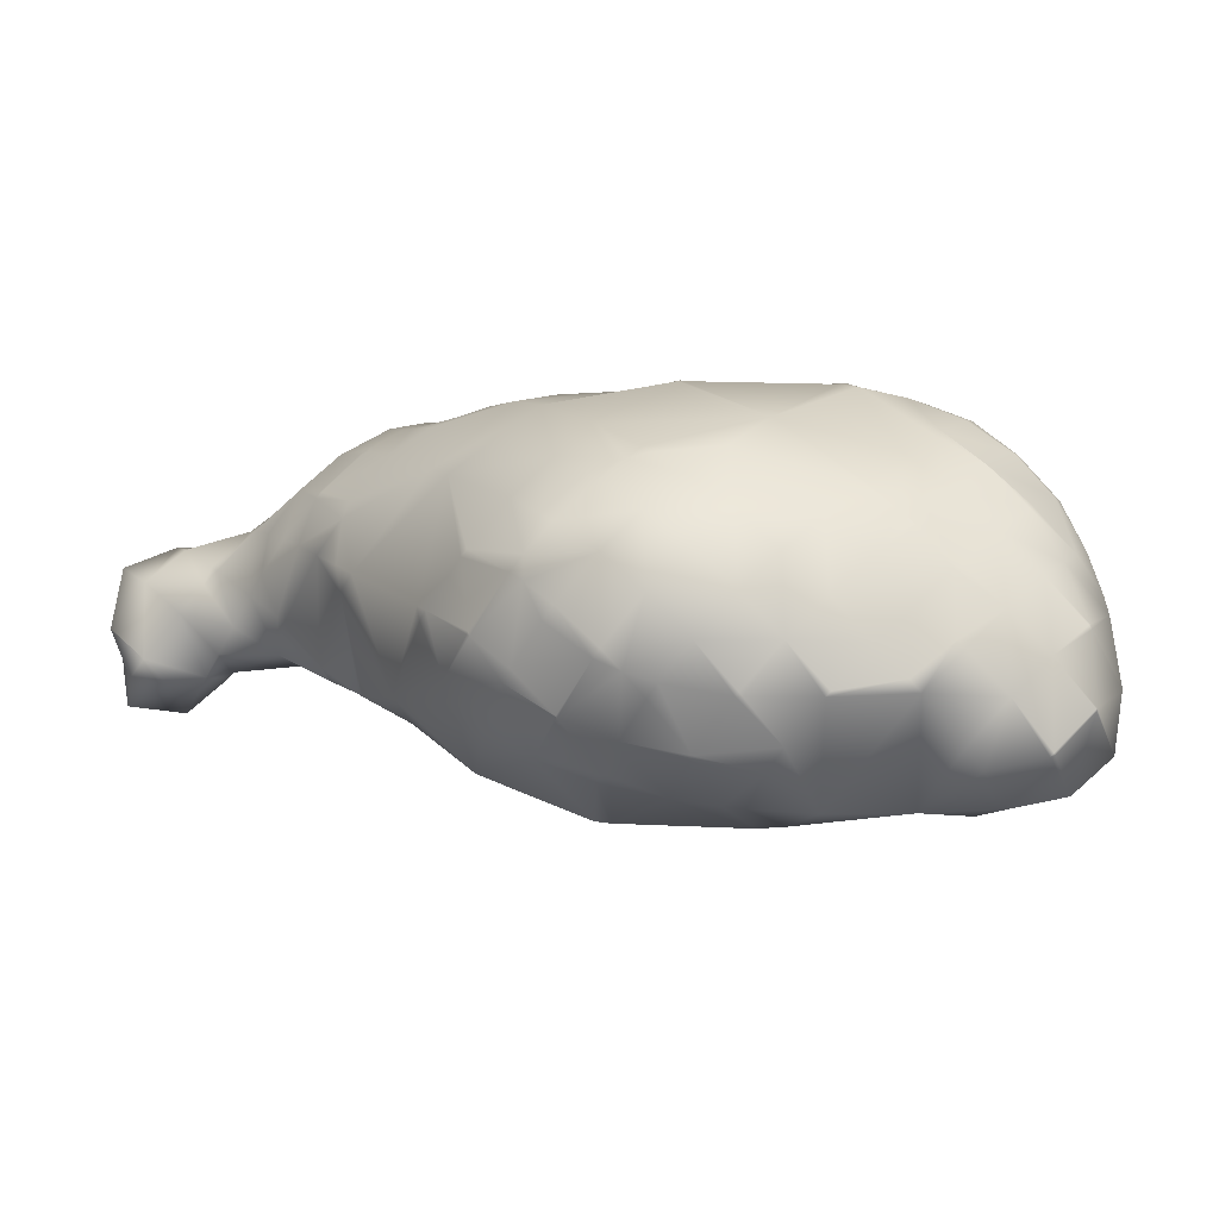
<metadata>
{"format":"obj","ext":"obj","renderer":"f3d","projection":"perspective","resolution":1024,"background":"white","views":[{"elev":68.7,"azim":-135.7,"up":"+Z"}]}
</metadata>
<code>
v 50.57 21.75 -20.75
v 50.6 21.73 -20.75
v 50.6 21.75 -20.76
v 50.58 21.66 -20.66
v 50.6 21.65 -20.66
v 50.6 21.66 -20.68
v 50.45 21.75 -20.66
v 50.51 21.69 -20.66
v 50.51 21.75 -20.72
v 50.39 21.84 -20.66
v 50.42 21.79 -20.66
v 50.42 21.84 -20.69
v 50.37 21.93 -20.66
v 50.42 21.93 -20.71
v 50.5 21.84 -20.75
v 50.51 21.82 -20.75
v 50.51 21.84 -20.76
v 50.6 21.84 -20.8
v 50.48 21.93 -20.75
v 50.51 21.93 -20.77
v 50.6 21.93 -20.81
v 50.69 21.93 -20.84
v 50.78 21.86 -20.84
v 50.78 21.93 -20.86
v 50.87 21.85 -20.84
v 50.87 21.93 -20.87
v 50.96 21.87 -20.84
v 50.96 21.93 -20.87
v 50.69 21.69 -20.75
v 50.69 21.75 -20.79
v 50.78 21.69 -20.75
v 50.78 21.75 -20.79
v 50.69 21.63 -20.66
v 50.69 21.66 -20.71
v 50.78 21.63 -20.66
v 50.78 21.66 -20.71
v 50.87 21.71 -20.75
v 50.87 21.75 -20.79
v 50.96 21.74 -20.75
v 50.96 21.75 -20.76
v 50.87 21.66 -20.66
v 50.87 21.66 -20.66
v 50.87 21.66 -20.66
v 50.96 21.7 -20.66
v 50.69 21.84 -20.82
v 50.78 21.84 -20.84
v 50.69 21.93 -20.84
v 50.87 21.84 -20.84
v 50.96 21.84 -20.83
v 50.39 22.02 -20.66
v 50.42 22.02 -20.69
v 50.42 22.08 -20.66
v 50.49 22.02 -20.75
v 50.51 22.02 -20.77
v 50.6 22.02 -20.82
v 50.51 22.06 -20.75
v 50.53 22.11 -20.75
v 50.6 22.11 -20.8
v 50.43 22.11 -20.66
v 50.51 22.11 -20.74
v 50.57 22.29 -20.66
v 50.6 22.29 -20.7
v 50.66 22.02 -20.84
v 50.69 21.93 -20.84
v 50.69 22.02 -20.85
v 50.78 22.02 -20.88
v 50.67 22.11 -20.84
v 50.69 22.11 -20.85
v 50.78 22.11 -20.89
v 50.93 22.11 -20.93
v 50.96 22.09 -20.93
v 50.96 22.11 -20.94
v 50.87 22.02 -20.9
v 50.96 22.02 -20.91
v 50.87 22.11 -20.92
v 50.75 22.29 -20.84
v 50.78 22.29 -20.87
v 50.96 22.29 -20.95
v 50.56 21.66 -20.57
v 50.6 21.64 -20.57
v 50.42 21.75 -20.57
v 50.51 21.68 -20.57
v 50.6 21.66 -20.53
v 50.45 21.75 -20.48
v 50.51 21.71 -20.48
v 50.6 21.68 -20.48
v 50.34 21.84 -20.57
v 50.42 21.75 -20.57
v 50.3 21.93 -20.57
v 50.33 21.86 -20.57
v 50.33 21.93 -20.61
v 50.34 21.84 -20.48
v 50.42 21.76 -20.48
v 50.27 21.93 -20.48
v 50.33 21.84 -20.48
v 50.51 21.75 -20.43
v 50.6 21.75 -20.4
v 50.41 21.84 -20.39
v 50.42 21.83 -20.39
v 50.33 21.93 -20.39
v 50.33 21.92 -20.39
v 50.42 21.84 -20.39
v 50.33 21.93 -20.39
v 50.42 21.93 -20.34
v 50.51 21.78 -20.39
v 50.6 21.76 -20.39
v 50.51 21.84 -20.36
v 50.6 21.84 -20.34
v 50.51 21.93 -20.32
v 50.6 21.93 -20.31
v 50.69 21.63 -20.57
v 50.78 21.63 -20.57
v 50.69 21.66 -20.5
v 50.78 21.66 -20.51
v 50.69 21.66 -20.48
v 50.78 21.67 -20.48
v 50.87 21.66 -20.57
v 50.87 21.66 -20.66
v 50.87 21.66 -20.57
v 50.96 21.71 -20.57
v 50.87 21.71 -20.48
v 50.94 21.75 -20.48
v 50.96 21.75 -20.5
v 50.96 21.76 -20.48
v 50.69 21.75 -20.39
v 50.78 21.75 -20.41
v 50.69 21.75 -20.39
v 50.78 21.76 -20.39
v 50.69 21.84 -20.34
v 50.78 21.84 -20.35
v 50.68 21.93 -20.3
v 50.69 21.93 -20.3
v 50.72 21.93 -20.3
v 50.78 21.93 -20.3
v 50.96 21.93 -20.35
v 50.31 22.02 -20.57
v 50.33 22.02 -20.59
v 50.33 22.05 -20.57
v 50.37 22.11 -20.57
v 50.42 22.11 -20.65
v 50.28 22.02 -20.48
v 50.33 22.09 -20.48
v 50.34 22.11 -20.48
v 50.42 22.19 -20.48
v 50.52 22.29 -20.48
v 50.33 22.02 -20.39
v 50.33 22.02 -20.39
v 50.38 22.11 -20.39
v 50.33 22.02 -20.39
v 50.42 22.02 -20.33
v 50.42 22.11 -20.36
v 50.51 22.02 -20.31
v 50.53 22.02 -20.3
v 50.6 21.94 -20.3
v 50.51 22.11 -20.31
v 50.54 22.11 -20.3
v 50.6 22.21 -20.3
v 50.6 22.29 -20.35
v 50.78 21.93 -20.3
v 50.96 22.02 -20.3
v 50.68 22.29 -20.3
v 51.24 22.2 -21.02
v 51.32 22.14 -21.02
v 51.32 22.2 -21.05
v 51.19 22.29 -21.02
v 51.23 22.2 -21.02
v 51.23 22.29 -21.04
v 51.32 22.29 -21.06
v 51.41 22.12 -21.02
v 51.41 22.2 -21.06
v 51.5 22.14 -21.02
v 51.5 22.2 -21.06
v 51.41 22.29 -21.07
v 51.5 22.29 -21.08
v 51.56 22.2 -21.02
v 51.58 22.29 -21.02
v 51.13 21.93 -20.84
v 51.03 21.75 -20.66
v 51.14 21.84 -20.66
v 51.14 21.93 -20.84
v 51.24 21.93 -20.66
v 51.05 22.06 -20.93
v 51.05 22.11 -20.95
v 51.14 22.05 -20.93
v 51.14 22.11 -20.97
v 51.05 21.93 -20.86
v 51.05 22.02 -20.91
v 51.14 21.93 -20.84
v 51.14 22.02 -20.92
v 51.23 22.04 -20.93
v 51.23 22.11 -20.98
v 51.32 22.05 -20.93
v 51.32 22.11 -21
v 51.23 21.97 -20.84
v 51.23 22.02 -20.91
v 51.32 22.01 -20.84
v 51.32 22.02 -20.85
v 50.96 22.2 -20.96
v 51.05 22.2 -20.98
v 51.14 22.2 -21
v 51.05 22.29 -20.98
v 51.14 22.29 -21.01
v 51.23 22.2 -21.02
v 51.23 21.93 -20.77
v 51.24 21.93 -20.75
v 51.32 22 -20.75
v 51.32 22.02 -20.66
v 51.41 22.08 -20.93
v 51.41 22.11 -21.01
v 51.49 22.11 -20.93
v 51.33 22.02 -20.84
v 51.41 22.07 -20.84
v 51.46 22.11 -20.84
v 51.5 22.11 -20.93
v 51.5 22.14 -20.84
v 51.58 22.2 -20.93
v 51.59 22.27 -20.93
v 51.59 22.29 -20.99
v 51.6 22.29 -20.93
v 51.54 22.2 -20.84
v 51.57 22.29 -20.84
v 51.59 22.29 -20.92
v 51.34 22.02 -20.75
v 51.41 22.09 -20.75
v 51.42 22.11 -20.75
v 51.32 22.02 -20.66
v 51.39 22.11 -20.66
v 51.41 22.11 -20.73
v 51.48 22.2 -20.75
v 51.5 22.2 -20.79
v 51.5 22.26 -20.75
v 51.41 22.16 -20.66
v 51.42 22.2 -20.66
v 51.44 22.29 -20.66
v 51.5 22.29 -20.75
v 51.51 22.29 -20.75
v 51.14 21.93 -20.48
v 51.14 21.93 -20.49
v 51.14 21.93 -20.48
v 51.26 22.11 -20.48
v 51.32 22.11 -20.55
v 51.28 22.29 -20.48
v 51.32 22.29 -20.52
v 51.03 22.11 -20.3
v 51.14 22.11 -20.37
v 51.05 22.14 -20.3
v 51.05 22.11 -20.31
v 51.08 22.2 -20.3
v 51.14 22.2 -20.35
v 51.08 22.29 -20.3
v 51.14 22.29 -20.35
v 50.6 22.32 -20.66
v 50.78 22.33 -20.84
v 50.96 22.46 -20.84
v 50.76 22.47 -20.66
v 50.78 22.47 -20.7
v 50.96 22.47 -20.84
v 50.78 22.48 -20.66
v 50.96 22.55 -20.66
v 50.6 22.36 -20.48
v 50.76 22.47 -20.48
v 50.78 22.48 -20.48
v 50.96 22.53 -20.48
v 50.63 22.38 -20.48
v 50.68 22.38 -20.39
v 50.6 22.32 -20.39
v 50.69 22.42 -20.48
v 50.69 22.38 -20.39
v 50.78 22.43 -20.39
v 50.78 22.47 -20.46
v 50.69 22.29 -20.3
v 50.69 22.38 -20.38
v 50.78 22.35 -20.3
v 50.78 22.38 -20.32
v 50.87 22.47 -20.39
v 50.83 22.38 -20.3
v 50.87 22.39 -20.3
v 50.87 22.47 -20.39
v 50.96 22.4 -20.3
v 50.96 22.47 -20.37
v 50.87 22.52 -20.48
v 50.87 22.47 -20.39
v 50.96 22.49 -20.39
v 51.23 22.38 -21.02
v 51.23 22.38 -21.03
v 51.32 22.38 -21.05
v 51.23 22.39 -21.02
v 51.31 22.47 -21.02
v 51.32 22.47 -21.03
v 51.32 22.48 -21.02
v 51.41 22.38 -21.06
v 51.5 22.38 -21.07
v 51.41 22.47 -21.06
v 51.5 22.47 -21.08
v 51.59 22.38 -21.02
v 51.59 22.38 -21.02
v 51.59 22.38 -21.02
v 51.59 22.47 -21.08
v 51.64 22.47 -21.02
v 51.4 22.56 -21.02
v 51.41 22.56 -21.03
v 51.5 22.56 -21.09
v 51.41 22.57 -21.02
v 51.48 22.65 -21.02
v 51.5 22.65 -21.1
v 51.57 22.56 -21.11
v 51.59 22.55 -21.11
v 51.59 22.56 -21.12
v 51.67 22.56 -21.11
v 51.51 22.65 -21.11
v 51.59 22.65 -21.15
v 51.68 22.56 -21.11
v 51.68 22.65 -21.14
v 51.68 22.53 -21.02
v 51.68 22.56 -21.11
v 51.5 22.68 -21.02
v 51.51 22.74 -21.11
v 51.59 22.74 -21.16
v 51.68 22.74 -21.11
v 51.68 22.73 -21.11
v 51.59 22.8 -21.11
v 51.54 22.74 -21.02
v 51.68 22.74 -21.02
v 51.68 22.74 -21.02
v 51.59 22.77 -21.02
v 51.74 22.65 -21.11
v 51.71 22.56 -21.02
v 51.75 22.65 -21.02
v 51.01 22.38 -20.93
v 50.96 22.34 -20.93
v 51.05 22.38 -20.95
v 51.14 22.38 -20.99
v 51.05 22.41 -20.93
v 51.14 22.47 -20.93
v 51.14 22.47 -20.93
v 50.96 22.38 -20.91
v 50.97 22.47 -20.84
v 51.05 22.47 -20.88
v 51.23 22.47 -20.99
v 51.14 22.53 -20.84
v 51.14 22.47 -20.93
v 51.23 22.52 -20.93
v 51.32 22.56 -20.93
v 51.32 22.56 -20.94
v 51.32 22.56 -20.93
v 51.23 22.56 -20.84
v 51.24 22.56 -20.84
v 51.32 22.57 -20.84
v 51.14 22.56 -20.66
v 51.32 22.5 -20.66
v 51.6 22.38 -20.93
v 51.61 22.47 -20.93
v 51.57 22.38 -20.84
v 51.59 22.38 -20.91
v 51.55 22.47 -20.84
v 51.59 22.47 -20.91
v 51.41 22.59 -20.93
v 51.5 22.6 -20.93
v 51.5 22.65 -20.98
v 51.43 22.56 -20.84
v 51.5 22.53 -20.84
v 51.5 22.56 -20.88
v 51.41 22.56 -20.84
v 51.61 22.56 -20.93
v 51.68 22.56 -20.99
v 51.59 22.59 -20.93
v 51.59 22.65 -20.95
v 51.68 22.65 -20.97
v 51.59 22.56 -20.92
v 51.46 22.47 -20.75
v 51.5 22.39 -20.75
v 51.5 22.47 -20.79
v 51.43 22.38 -20.66
v 51.5 22.38 -20.75
v 51.36 22.47 -20.66
v 51.41 22.41 -20.66
v 51.41 22.47 -20.71
v 51.51 22.38 -20.75
v 51.59 22.74 -21
v 51.16 22.47 -20.48
v 51.32 22.47 -20.63
v 51.14 22.48 -20.48
v 51.05 22.47 -20.39
v 51.05 22.46 -20.39
v 51.05 22.47 -20.4
v 51.14 22.39 -20.39
v 51.14 22.47 -20.46
v 51.02 22.38 -20.3
v 51.05 22.35 -20.3
v 51.05 22.38 -20.32
v 51.14 22.38 -20.38
v 51.05 22.52 -20.48
v 50.69 21.93 -20.3
v 50.6 22.02 -20.29
v 50.6 22.11 -20.28
v 50.69 22.02 -20.27
v 50.78 22.02 -20.27
v 50.69 22.11 -20.26
v 50.78 22.11 -20.25
v 50.96 22.11 -20.27
v 50.6 22.2 -20.3
v 50.69 22.2 -20.26
v 50.78 22.2 -20.24
v 50.69 22.29 -20.3
v 50.78 22.29 -20.26
v 50.87 22.11 -20.25
v 50.87 22.2 -20.23
v 50.96 22.2 -20.25
v 50.87 22.29 -20.24
v 50.96 22.29 -20.25
v 51.05 22.2 -20.29
v 51.05 22.29 -20.28
v 50.87 22.38 -20.29
v 50.96 22.38 -20.28
f 1 3 2
f 4 6 5
f 7 9 8
f 8 9 1
f 4 8 1
f 4 1 2
f 2 6 4
f 10 12 11
f 10 13 14
f 14 12 10
f 15 17 16
f 16 17 18
f 1 16 18
f 18 3 1
f 15 19 20
f 20 17 15
f 20 21 18
f 18 17 20
f 9 11 12
f 12 15 16
f 12 16 9
f 11 9 7
f 1 9 16
f 19 15 12
f 12 14 19
f 22 24 23
f 23 24 26
f 23 26 25
f 27 25 26
f 26 28 27
f 2 3 30
f 2 30 29
f 31 29 30
f 30 32 31
f 33 5 6
f 6 34 33
f 35 33 34
f 34 36 35
f 2 29 34
f 34 6 2
f 31 36 34
f 31 34 29
f 37 31 32
f 32 38 37
f 39 37 38
f 38 40 39
f 35 36 42
f 35 42 41
f 41 42 43
f 37 42 36
f 37 36 31
f 44 43 42
f 42 37 44
f 37 39 44
f 18 45 30
f 30 3 18
f 45 46 32
f 32 30 45
f 21 47 45
f 45 18 21
f 23 46 45
f 22 23 45
f 45 47 22
f 48 38 32
f 48 32 46
f 49 40 38
f 49 38 48
f 25 48 46
f 25 46 23
f 25 27 49
f 49 48 25
f 50 51 14
f 50 14 13
f 52 51 50
f 53 54 20
f 53 20 19
f 55 21 20
f 55 20 54
f 56 54 53
f 56 57 58
f 58 55 56
f 55 54 56
f 19 14 51
f 19 51 53
f 52 59 60
f 60 56 52
f 56 53 51
f 56 51 52
f 56 60 57
f 57 61 62
f 62 58 57
f 61 57 60
f 61 60 59
f 63 65 64
f 24 64 65
f 65 66 24
f 64 24 22
f 67 68 65
f 67 65 63
f 68 69 66
f 66 65 68
f 70 72 71
f 66 73 26
f 26 24 66
f 73 74 28
f 28 26 73
f 69 75 73
f 73 66 69
f 70 71 74
f 74 73 70
f 73 75 70
f 76 77 69
f 76 69 68
f 76 68 67
f 77 78 198
f 198 72 70
f 198 70 75
f 198 75 77
f 75 69 77
f 64 47 21
f 63 64 21
f 21 55 63
f 22 47 64
f 63 55 58
f 63 58 67
f 67 58 62
f 67 62 76
f 80 79 4
f 4 5 80
f 82 81 7
f 7 8 82
f 79 82 8
f 8 4 79
f 80 83 79
f 84 81 82
f 84 82 85
f 85 82 79
f 85 79 83
f 85 83 86
f 87 10 11
f 87 11 88
f 89 91 90
f 10 90 91
f 91 13 10
f 90 10 87
f 93 92 87
f 87 88 93
f 94 89 90
f 94 90 95
f 95 90 87
f 95 87 92
f 88 11 7
f 88 7 81
f 93 88 81
f 93 81 84
f 85 96 84
f 86 97 96
f 86 96 85
f 98 92 93
f 98 93 99
f 101 100 94
f 94 95 101
f 98 101 95
f 95 92 98
f 99 102 98
f 101 103 100
f 98 102 104
f 101 98 104
f 104 103 101
f 105 99 93
f 93 84 105
f 84 96 105
f 106 105 96
f 96 97 106
f 99 105 107
f 107 102 99
f 105 106 108
f 108 107 105
f 104 102 107
f 104 107 109
f 109 107 108
f 109 108 110
f 80 5 33
f 80 33 111
f 112 111 33
f 33 35 112
f 111 113 83
f 111 83 80
f 111 112 114
f 114 113 111
f 86 83 113
f 86 113 115
f 116 115 113
f 113 114 116
f 117 112 35
f 35 41 118
f 35 118 117
f 43 118 41
f 117 118 119
f 119 118 43
f 119 43 44
f 119 44 120
f 117 114 112
f 121 116 114
f 114 117 121
f 117 119 121
f 121 119 120
f 122 121 120
f 120 123 122
f 122 123 124
f 86 115 125
f 125 97 86
f 115 116 126
f 126 125 115
f 121 122 126
f 126 116 121
f 127 106 97
f 97 125 127
f 127 125 126
f 127 126 128
f 106 127 129
f 129 108 106
f 128 130 129
f 128 129 127
f 131 110 108
f 131 108 129
f 131 129 132
f 133 132 129
f 133 129 130
f 130 134 133
f 122 124 135
f 135 134 130
f 135 130 122
f 130 128 122
f 128 126 122
f 89 136 137
f 137 91 89
f 50 13 91
f 91 137 50
f 138 137 136
f 139 140 52
f 139 52 50
f 138 139 50
f 50 137 138
f 141 136 89
f 141 89 94
f 141 142 138
f 138 136 141
f 142 143 139
f 139 138 142
f 52 140 59
f 144 140 139
f 144 139 143
f 144 145 61
f 61 59 140
f 61 140 144
f 100 146 141
f 141 94 100
f 147 142 141
f 147 141 146
f 148 143 142
f 148 142 147
f 100 103 149
f 100 149 146
f 149 103 104
f 149 104 150
f 146 149 147
f 147 149 150
f 148 147 150
f 150 151 148
f 150 104 109
f 150 109 152
f 153 152 109
f 154 153 109
f 109 110 154
f 155 151 150
f 150 152 155
f 153 156 155
f 155 152 153
f 144 143 148
f 148 151 144
f 157 158 145
f 155 157 145
f 145 144 155
f 144 151 155
f 157 155 156
f 154 110 131
f 133 134 159
f 159 134 135
f 159 135 160
f 161 158 157
f 162 164 163
f 165 167 166
f 164 166 167
f 167 168 164
f 166 164 162
f 163 164 170
f 163 170 169
f 171 169 170
f 170 172 171
f 168 173 170
f 170 164 168
f 174 172 170
f 174 170 173
f 171 172 175
f 175 172 174
f 175 174 176
f 27 28 186
f 27 186 177
f 178 44 39
f 39 40 178
f 178 40 49
f 179 178 49
f 49 27 177
f 49 177 179
f 177 180 179
f 179 180 204
f 179 204 205
f 179 205 181
f 71 72 183
f 71 183 182
f 182 183 185
f 182 185 184
f 187 186 28
f 187 28 74
f 189 177 186
f 186 187 189
f 177 189 188
f 182 187 74
f 182 74 71
f 184 189 187
f 184 187 182
f 190 184 185
f 185 191 190
f 192 190 191
f 191 193 192
f 194 188 189
f 189 195 194
f 194 195 197
f 194 197 196
f 190 195 189
f 190 189 184
f 192 197 195
f 192 195 190
f 198 199 183
f 183 72 198
f 199 200 185
f 185 183 199
f 201 199 198
f 201 198 78
f 201 202 200
f 200 199 201
f 200 203 191
f 191 185 200
f 163 193 191
f 162 163 191
f 191 203 162
f 166 203 200
f 165 166 200
f 200 202 165
f 162 203 166
f 188 180 177
f 194 204 180
f 194 180 188
f 206 205 204
f 206 204 194
f 194 196 206
f 181 205 206
f 181 206 207
f 208 192 193
f 193 209 208
f 208 209 210
f 196 197 211
f 212 211 197
f 212 197 192
f 192 208 212
f 213 212 208
f 208 210 213
f 169 209 193
f 169 193 163
f 171 210 209
f 209 169 171
f 210 171 214
f 215 213 210
f 210 214 215
f 216 214 171
f 171 175 216
f 218 216 175
f 175 176 218
f 216 218 217
f 217 218 219
f 215 214 216
f 215 216 220
f 220 216 217
f 221 220 217
f 217 222 221
f 219 222 217
f 206 196 211
f 206 211 223
f 223 211 212
f 223 212 224
f 225 224 212
f 212 213 225
f 207 206 223
f 207 223 226
f 227 226 223
f 223 224 228
f 223 228 227
f 225 228 224
f 230 225 213
f 213 215 230
f 225 230 229
f 229 230 231
f 227 228 232
f 229 232 228
f 228 225 229
f 232 229 233
f 234 233 229
f 229 231 234
f 231 235 234
f 220 230 215
f 221 231 230
f 230 220 221
f 231 221 236
f 236 235 231
f 178 123 120
f 178 120 44
f 179 124 123
f 123 178 179
f 237 124 179
f 179 238 237
f 181 238 179
f 237 135 124
f 237 238 239
f 239 238 181
f 240 239 181
f 181 207 241
f 181 241 240
f 240 241 243
f 240 243 242
f 247 160 135
f 135 237 239
f 135 239 245
f 135 245 247
f 160 247 244
f 240 245 239
f 244 247 246
f 246 247 245
f 246 245 249
f 246 249 248
f 250 248 249
f 249 251 250
f 242 251 249
f 240 242 249
f 249 245 240
f 226 227 241
f 241 207 226
f 233 234 243
f 233 243 241
f 241 227 232
f 241 232 233
f 252 62 61
f 253 77 76
f 253 254 336
f 253 336 330
f 330 78 77
f 330 77 253
f 252 255 256
f 62 256 253
f 253 76 62
f 256 62 252
f 253 256 257
f 253 257 254
f 258 256 255
f 259 257 256
f 259 256 258
f 260 252 61
f 260 61 145
f 145 158 266
f 145 266 260
f 267 261 255
f 267 255 252
f 252 260 264
f 252 264 267
f 262 258 255
f 262 255 261
f 281 263 259
f 259 258 281
f 258 262 281
f 266 265 264
f 264 260 266
f 265 268 267
f 267 264 265
f 267 269 270
f 270 261 267
f 269 267 268
f 158 271 272
f 272 265 266
f 272 266 158
f 271 158 161
f 273 274 272
f 273 272 271
f 265 272 268
f 269 268 272
f 272 274 269
f 275 270 269
f 276 274 273
f 277 278 275
f 276 277 275
f 275 269 276
f 269 274 276
f 277 279 280
f 280 278 277
f 261 270 262
f 275 282 281
f 281 262 270
f 281 270 275
f 283 263 281
f 283 281 282
f 275 278 282
f 283 282 278
f 278 280 283
f 284 285 167
f 284 167 165
f 286 168 167
f 286 167 285
f 287 285 284
f 288 289 286
f 287 288 286
f 286 285 287
f 290 289 288
f 291 173 168
f 291 168 286
f 292 174 173
f 292 173 291
f 293 291 286
f 293 286 289
f 293 294 292
f 292 291 293
f 176 174 292
f 295 176 292
f 292 296 295
f 295 296 297
f 298 296 292
f 298 292 294
f 299 297 296
f 296 298 299
f 300 301 293
f 290 300 293
f 293 289 290
f 302 294 293
f 302 293 301
f 303 301 300
f 304 305 302
f 303 304 302
f 302 301 303
f 306 308 307
f 307 308 309
f 306 310 311
f 311 308 306
f 309 308 311
f 309 311 313
f 309 313 312
f 306 307 298
f 298 294 306
f 294 302 306
f 314 299 298
f 298 307 309
f 298 309 314
f 309 315 314
f 310 306 302
f 302 305 310
f 312 315 309
f 316 305 304
f 317 318 311
f 317 311 310
f 320 313 311
f 320 311 318
f 320 318 319
f 321 318 317
f 319 318 321
f 316 322 317
f 317 310 305
f 317 305 316
f 324 320 319
f 324 319 323
f 322 325 321
f 321 317 322
f 325 323 319
f 319 321 325
f 312 313 326
f 314 315 327
f 327 315 312
f 327 312 326
f 327 326 328
f 326 313 320
f 324 328 326
f 326 320 324
f 329 331 201
f 330 329 201
f 201 78 330
f 332 202 201
f 332 201 331
f 333 331 329
f 334 335 332
f 333 334 332
f 332 331 333
f 330 336 329
f 336 337 338
f 338 333 329
f 338 329 336
f 337 336 254
f 333 338 334
f 165 202 332
f 165 332 284
f 287 284 332
f 332 335 339
f 332 339 287
f 287 339 288
f 334 340 341
f 341 335 334
f 340 334 338
f 340 338 337
f 341 342 339
f 339 335 341
f 342 343 344
f 342 344 290
f 290 288 339
f 290 339 342
f 345 344 343
f 340 346 342
f 342 341 340
f 347 343 342
f 347 342 346
f 348 345 343
f 348 343 347
f 254 257 337
f 259 349 340
f 340 337 259
f 337 257 259
f 350 348 347
f 350 347 346
f 349 350 346
f 346 340 349
f 295 218 176
f 351 219 218
f 218 295 351
f 295 297 351
f 352 351 297
f 297 299 352
f 221 222 354
f 221 354 353
f 351 354 222
f 351 222 219
f 353 354 356
f 353 356 355
f 351 352 356
f 356 354 351
f 290 344 300
f 357 303 300
f 357 300 344
f 357 344 345
f 357 358 359
f 357 359 304
f 304 303 357
f 361 362 360
f 363 357 345
f 363 345 348
f 357 360 362
f 362 358 357
f 360 357 363
f 365 352 299
f 299 314 365
f 352 365 364
f 358 366 367
f 367 359 358
f 366 364 365
f 365 368 366
f 368 367 366
f 362 355 356
f 356 369 362
f 355 362 361
f 352 364 369
f 369 356 352
f 358 362 369
f 358 369 366
f 366 369 364
f 371 372 370
f 234 235 374
f 234 374 373
f 376 377 375
f 373 374 371
f 376 373 371
f 376 371 370
f 370 377 376
f 378 236 221
f 221 353 378
f 371 378 353
f 353 355 372
f 353 372 371
f 236 378 374
f 374 235 236
f 371 374 378
f 350 375 377
f 363 377 370
f 370 372 361
f 370 361 360
f 370 360 363
f 377 363 348
f 377 348 350
f 361 372 355
f 304 359 316
f 316 359 367
f 316 367 379
f 316 379 322
f 324 323 379
f 379 367 368
f 379 368 324
f 322 379 325
f 325 379 323
f 242 243 381
f 242 381 380
f 392 382 349
f 392 349 259
f 259 263 392
f 349 380 381
f 381 350 349
f 380 349 382
f 384 385 383
f 384 386 387
f 387 385 384
f 389 390 388
f 389 250 251
f 389 251 391
f 391 390 389
f 383 388 390
f 390 384 383
f 388 383 280
f 388 280 279
f 386 384 390
f 390 391 386
f 380 387 386
f 242 380 386
f 386 391 242
f 391 251 242
f 383 385 392
f 283 383 392
f 392 263 283
f 392 385 387
f 392 387 382
f 283 280 383
f 382 387 380
f 376 375 381
f 376 381 243
f 373 376 243
f 243 234 373
f 350 381 375
f 327 365 314
f 327 328 368
f 368 365 327
f 324 368 328
f 132 393 131
f 133 393 132
f 154 394 153
f 156 153 394
f 394 395 156
f 156 395 401
f 156 401 157
f 131 393 396
f 154 131 396
f 396 394 154
f 133 159 397
f 397 396 133
f 396 393 133
f 395 394 396
f 395 396 398
f 398 396 397
f 398 397 399
f 160 400 406
f 397 160 406
f 406 399 397
f 160 397 159
f 402 401 395
f 395 398 402
f 402 398 399
f 402 399 403
f 157 401 402
f 161 157 402
f 402 404 161
f 405 404 402
f 402 403 405
f 403 399 406
f 403 406 407
f 408 407 406
f 406 400 408
f 409 405 403
f 403 407 409
f 409 407 408
f 409 408 410
f 244 400 160
f 246 411 408
f 246 408 400
f 246 400 244
f 248 411 246
f 412 410 408
f 408 411 412
f 248 250 412
f 412 411 248
f 161 404 271
f 271 404 405
f 271 405 273
f 276 273 405
f 405 409 276
f 409 413 276
f 413 409 410
f 413 410 414
f 276 413 277
f 277 413 414
f 277 414 279
f 388 414 410
f 389 388 410
f 410 412 389
f 389 412 250
f 279 414 388

</code>
